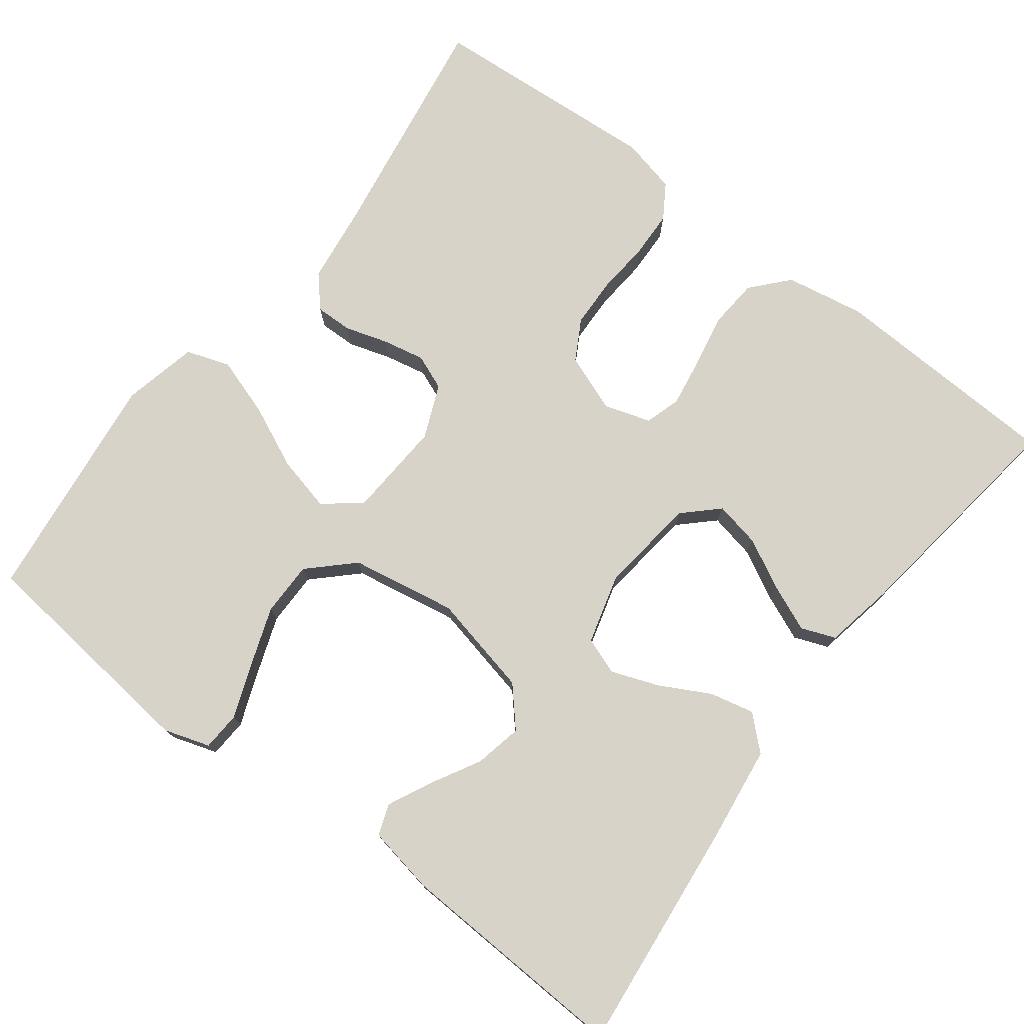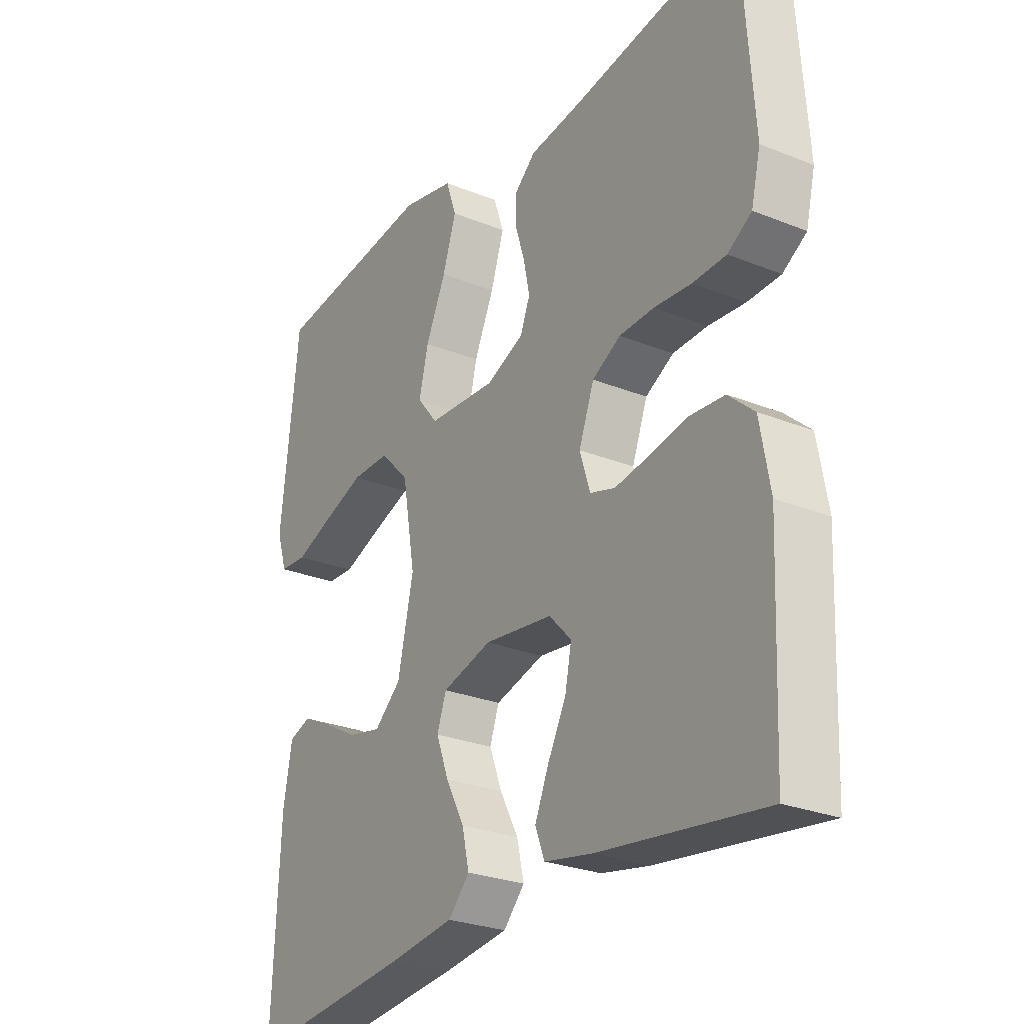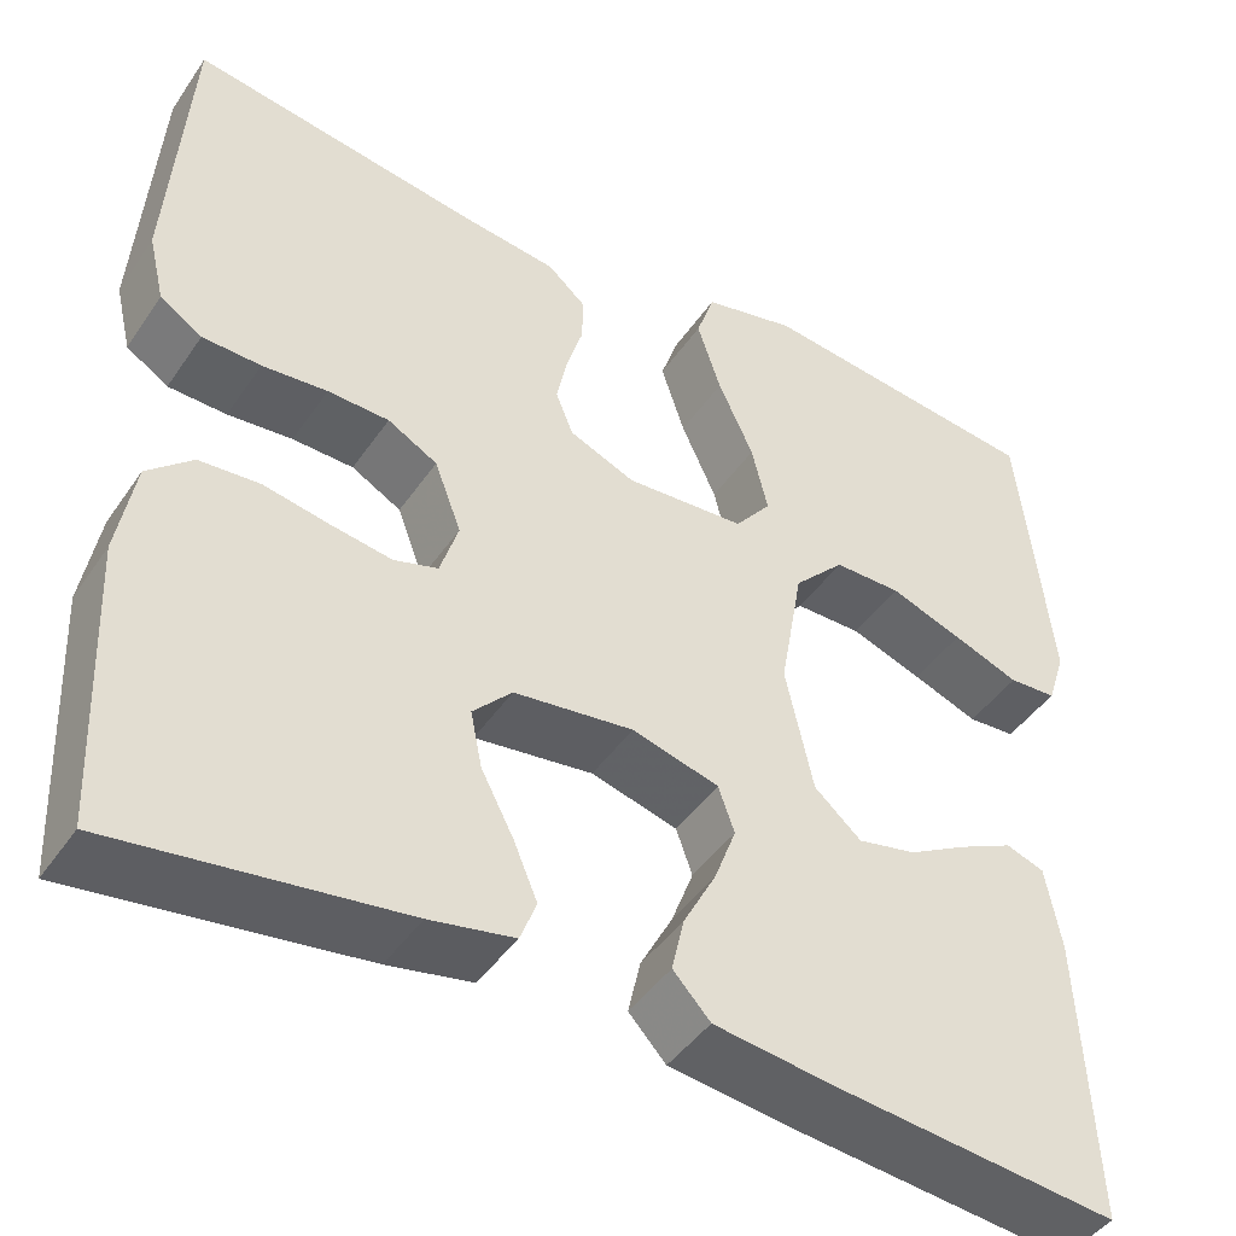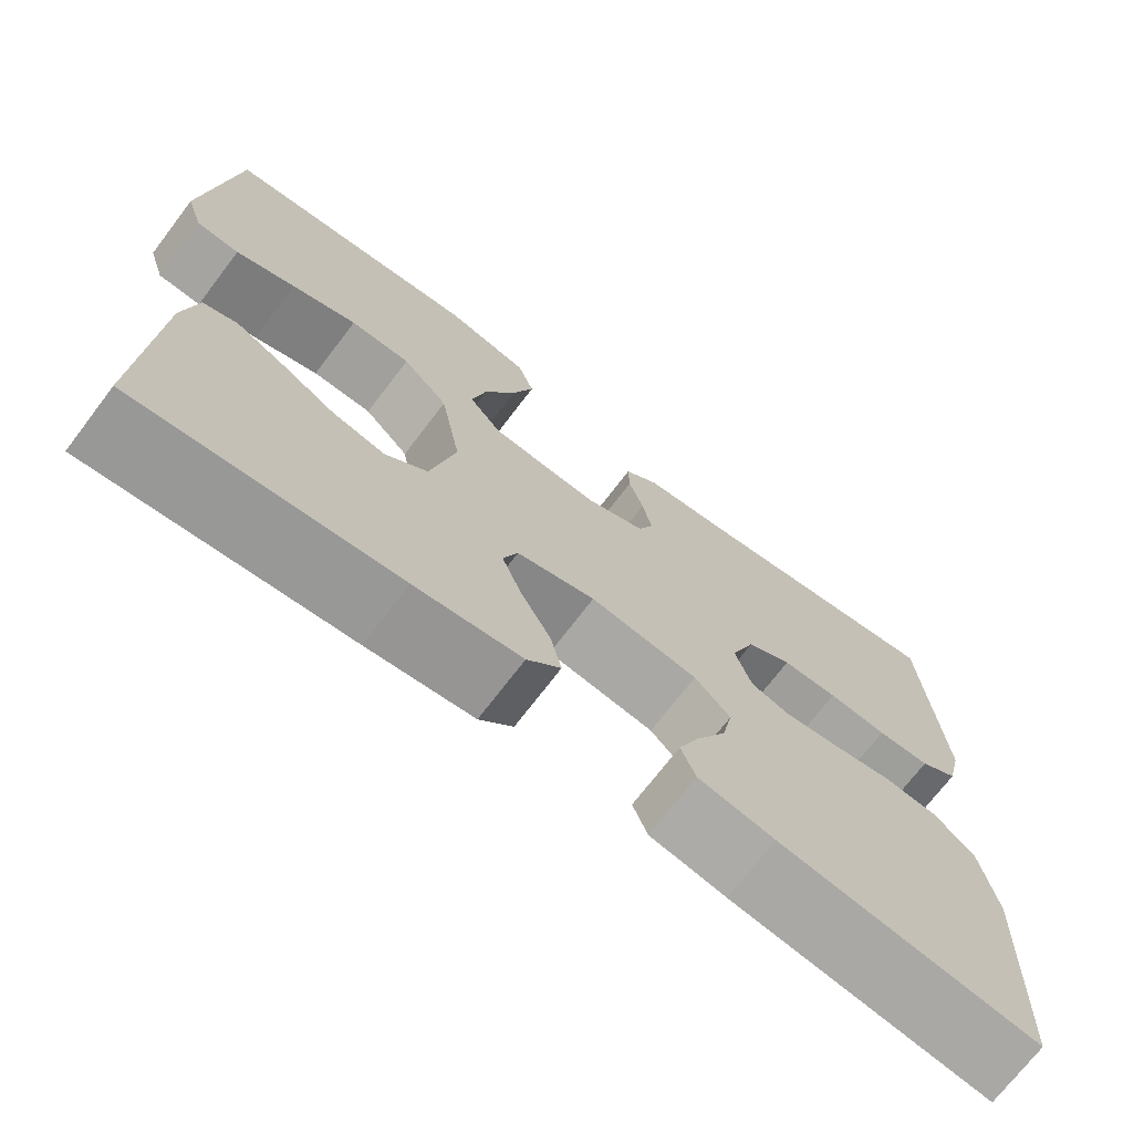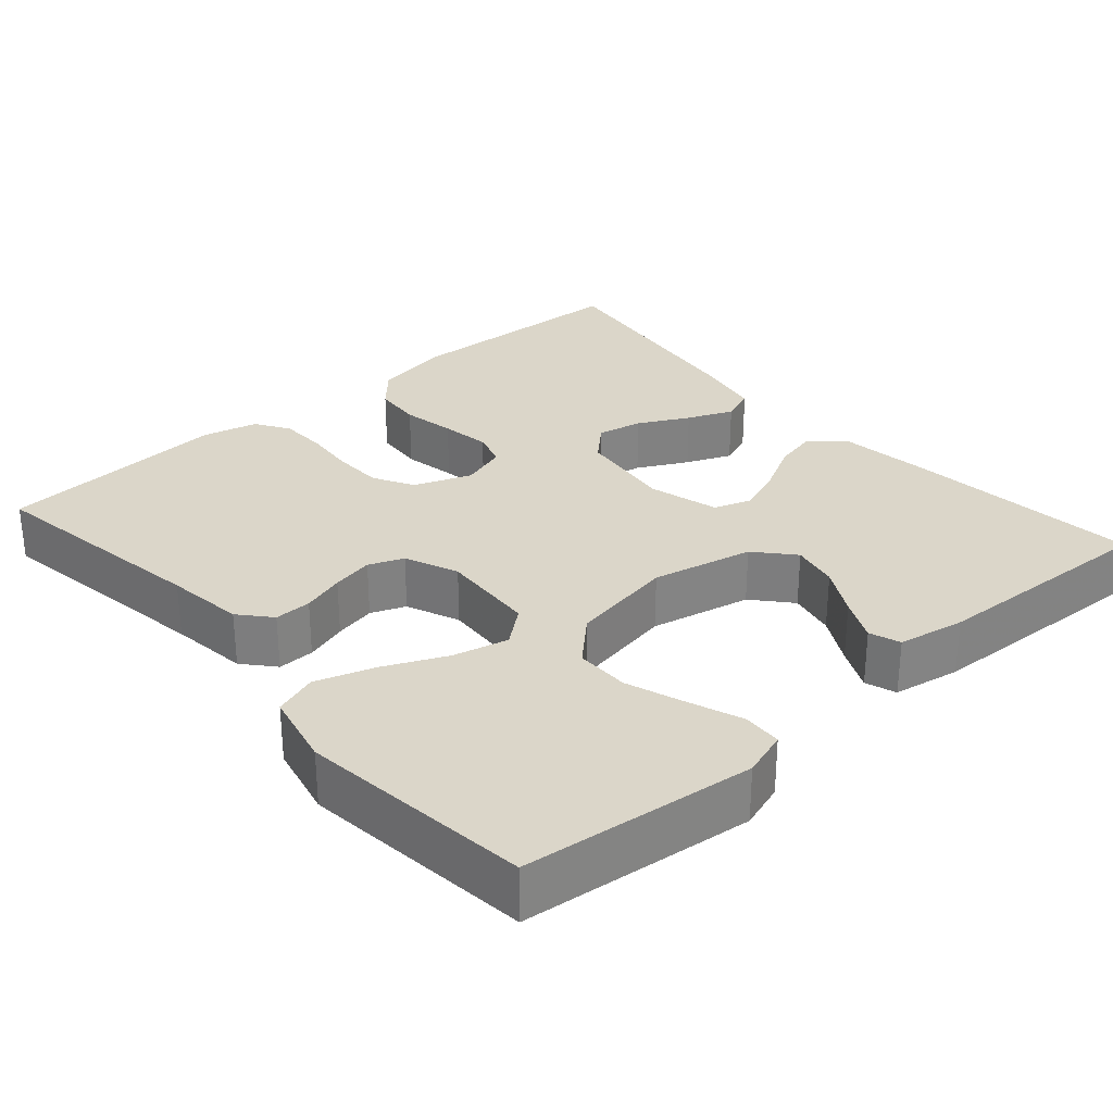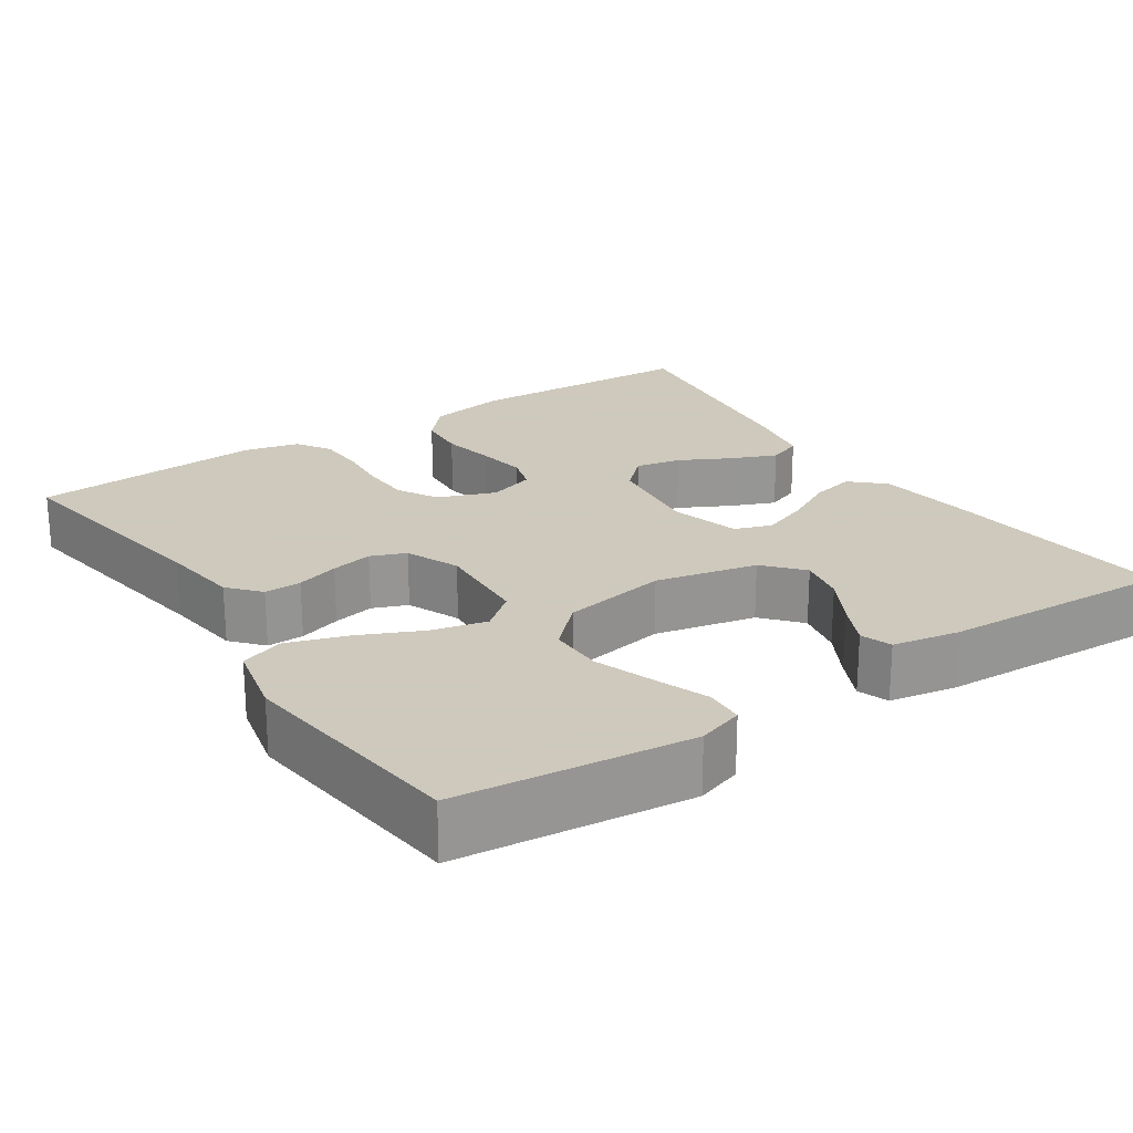
<metadata>
{"format":"obj","ext":"obj","renderer":"f3d","projection":"perspective","resolution":1024,"background":"white","views":[{"elev":76.2,"azim":127.2,"up":"+Y"},{"elev":-26.8,"azim":-122.1,"up":"+Z"},{"elev":-44.5,"azim":-32.1,"up":"+Z"},{"elev":-71.7,"azim":142.7,"up":"+Z"},{"elev":29.8,"azim":48.8,"up":"+Y"},{"elev":22.6,"azim":56.2,"up":"+Y"}]}
</metadata>
<code>
v 0.5 0.07 0.5
v 0.533 0.07 0.2
v 0.514 0.07 0.141
v 0.464 0.07 0.138
v 0.395 0.07 0.164
v 0.319 0.07 0.191
v 0.249 0.07 0.191
v 0.196 0.07 0.136
v 0.172 0.07 0
v 0.201 0.07 -0.131
v 0.25 0.07 -0.174
v 0.311 0.07 -0.161
v 0.374 0.07 -0.126
v 0.43 0.07 -0.099
v 0.47 0.07 -0.113
v 0.486 0.07 -0.2
v 0.5 0.07 -0.5
v 0.2 0.07 -0.469
v 0.077 0.07 -0.453
v 0.038 0.07 -0.411
v 0.051 0.07 -0.354
v 0.085 0.07 -0.29
v 0.108 0.07 -0.229
v 0.091 0.07 -0.181
v 0 0.07 -0.156
v -0.125 0.07 -0.172
v -0.166 0.07 -0.215
v -0.154 0.07 -0.274
v -0.12 0.07 -0.339
v -0.095 0.07 -0.398
v -0.112 0.07 -0.442
v -0.2 0.07 -0.459
v -0.5 0.07 -0.5
v -0.513 0.07 -0.2
v -0.495 0.07 -0.098
v -0.448 0.07 -0.056
v -0.385 0.07 -0.051
v -0.316 0.07 -0.064
v -0.252 0.07 -0.074
v -0.206 0.07 -0.06
v -0.187 0.07 0
v -0.215 0.07 0.074
v -0.267 0.07 0.103
v -0.331 0.07 0.105
v -0.399 0.07 0.099
v -0.46 0.07 0.101
v -0.504 0.07 0.129
v -0.521 0.07 0.2
v -0.5 0.07 0.5
v -0.2 0.07 0.453
v -0.098 0.07 0.44
v -0.058 0.07 0.405
v -0.059 0.07 0.357
v -0.076 0.07 0.302
v -0.087 0.07 0.248
v -0.069 0.07 0.203
v 0 0.07 0.174
v 0.125 0.07 0.182
v 0.163 0.07 0.229
v 0.146 0.07 0.3
v 0.109 0.07 0.381
v 0.084 0.07 0.457
v 0.103 0.07 0.513
v 0.2 0.07 0.535
v 0.5 0 0.5
v 0.533 0 0.2
v 0.514 0 0.141
v 0.464 0 0.138
v 0.395 0 0.164
v 0.319 0 0.191
v 0.249 0 0.191
v 0.196 0 0.136
v 0.172 0 0
v 0.201 0 -0.131
v 0.25 0 -0.174
v 0.311 0 -0.161
v 0.374 0 -0.126
v 0.43 0 -0.099
v 0.47 0 -0.113
v 0.486 0 -0.2
v 0.5 0 -0.5
v 0.2 0 -0.469
v 0.077 0 -0.453
v 0.038 0 -0.411
v 0.051 0 -0.354
v 0.085 0 -0.29
v 0.108 0 -0.229
v 0.091 0 -0.181
v 0 0 -0.156
v -0.125 0 -0.172
v -0.166 0 -0.215
v -0.154 0 -0.274
v -0.12 0 -0.339
v -0.095 0 -0.398
v -0.112 0 -0.442
v -0.2 0 -0.459
v -0.5 0 -0.5
v -0.513 0 -0.2
v -0.495 0 -0.098
v -0.448 0 -0.056
v -0.385 0 -0.051
v -0.316 0 -0.064
v -0.252 0 -0.074
v -0.206 0 -0.06
v -0.187 0 0
v -0.215 0 0.074
v -0.267 0 0.103
v -0.331 0 0.105
v -0.399 0 0.099
v -0.46 0 0.101
v -0.504 0 0.129
v -0.521 0 0.2
v -0.5 0 0.5
v -0.2 0 0.453
v -0.098 0 0.44
v -0.058 0 0.405
v -0.059 0 0.357
v -0.076 0 0.302
v -0.087 0 0.248
v -0.069 0 0.203
v 0 0 0.174
v 0.125 0 0.182
v 0.163 0 0.229
v 0.146 0 0.3
v 0.109 0 0.381
v 0.084 0 0.457
v 0.103 0 0.513
v 0.2 0 0.535
f 3 4 5
f 2 3 5
f 1 2 5
f 64 1 5
f 63 64 5
f 62 63 5
f 61 62 5
f 60 61 5
f 52 53 54
f 51 52 54
f 50 51 54
f 50 54 55
f 49 50 55
f 48 49 55
f 47 48 55
f 46 47 55
f 45 46 55
f 44 45 55
f 43 44 55 56
f 36 37 38
f 35 36 38
f 34 35 38
f 33 34 38
f 32 33 38
f 31 32 38
f 30 31 38
f 29 30 38
f 28 29 38
f 27 28 38 39
f 26 27 39 40
f 20 21 22
f 19 20 22
f 18 19 22
f 17 18 22
f 16 17 22
f 15 16 22
f 14 15 22
f 13 14 22
f 12 13 22
f 11 12 22 23
f 10 11 23 24
f 60 5 6
f 59 60 6 7
f 42 43 56 57
f 41 42 57 58
f 40 41 58
f 26 40 58
f 25 26 58
f 24 25 58
f 10 24 58
f 9 10 58
f 8 9 58 59
f 7 8 59
f 69 68 67
f 69 67 66
f 69 66 65
f 69 65 128
f 69 128 127
f 69 127 126
f 69 126 125
f 69 125 124
f 118 117 116
f 118 116 115
f 118 115 114
f 119 118 114
f 119 114 113
f 119 113 112
f 119 112 111
f 119 111 110
f 119 110 109
f 119 109 108
f 120 119 108 107
f 102 101 100
f 102 100 99
f 102 99 98
f 102 98 97
f 102 97 96
f 102 96 95
f 102 95 94
f 102 94 93
f 102 93 92
f 103 102 92 91
f 104 103 91 90
f 86 85 84
f 86 84 83
f 86 83 82
f 86 82 81
f 86 81 80
f 86 80 79
f 86 79 78
f 86 78 77
f 86 77 76
f 87 86 76 75
f 88 87 75 74
f 70 69 124
f 71 70 124 123
f 121 120 107 106
f 122 121 106 105
f 122 105 104
f 122 104 90
f 122 90 89
f 122 89 88
f 122 88 74
f 122 74 73
f 123 122 73 72
f 123 72 71
f 1 65 66 2
f 2 66 67 3
f 3 67 68 4
f 4 68 69 5
f 5 69 70 6
f 6 70 71 7
f 7 71 72 8
f 8 72 73 9
f 9 73 74 10
f 10 74 75 11
f 11 75 76 12
f 12 76 77 13
f 13 77 78 14
f 14 78 79 15
f 15 79 80 16
f 16 80 81 17
f 17 81 82 18
f 18 82 83 19
f 19 83 84 20
f 20 84 85 21
f 21 85 86 22
f 22 86 87 23
f 23 87 88 24
f 24 88 89 25
f 25 89 90 26
f 26 90 91 27
f 27 91 92 28
f 28 92 93 29
f 29 93 94 30
f 30 94 95 31
f 31 95 96 32
f 32 96 97 33
f 33 97 98 34
f 34 98 99 35
f 35 99 100 36
f 36 100 101 37
f 37 101 102 38
f 38 102 103 39
f 39 103 104 40
f 40 104 105 41
f 41 105 106 42
f 42 106 107 43
f 43 107 108 44
f 44 108 109 45
f 45 109 110 46
f 46 110 111 47
f 47 111 112 48
f 48 112 113 49
f 49 113 114 50
f 50 114 115 51
f 51 115 116 52
f 52 116 117 53
f 53 117 118 54
f 54 118 119 55
f 55 119 120 56
f 56 120 121 57
f 57 121 122 58
f 58 122 123 59
f 59 123 124 60
f 60 124 125 61
f 61 125 126 62
f 62 126 127 63
f 63 127 128 64
f 64 128 65 1

</code>
